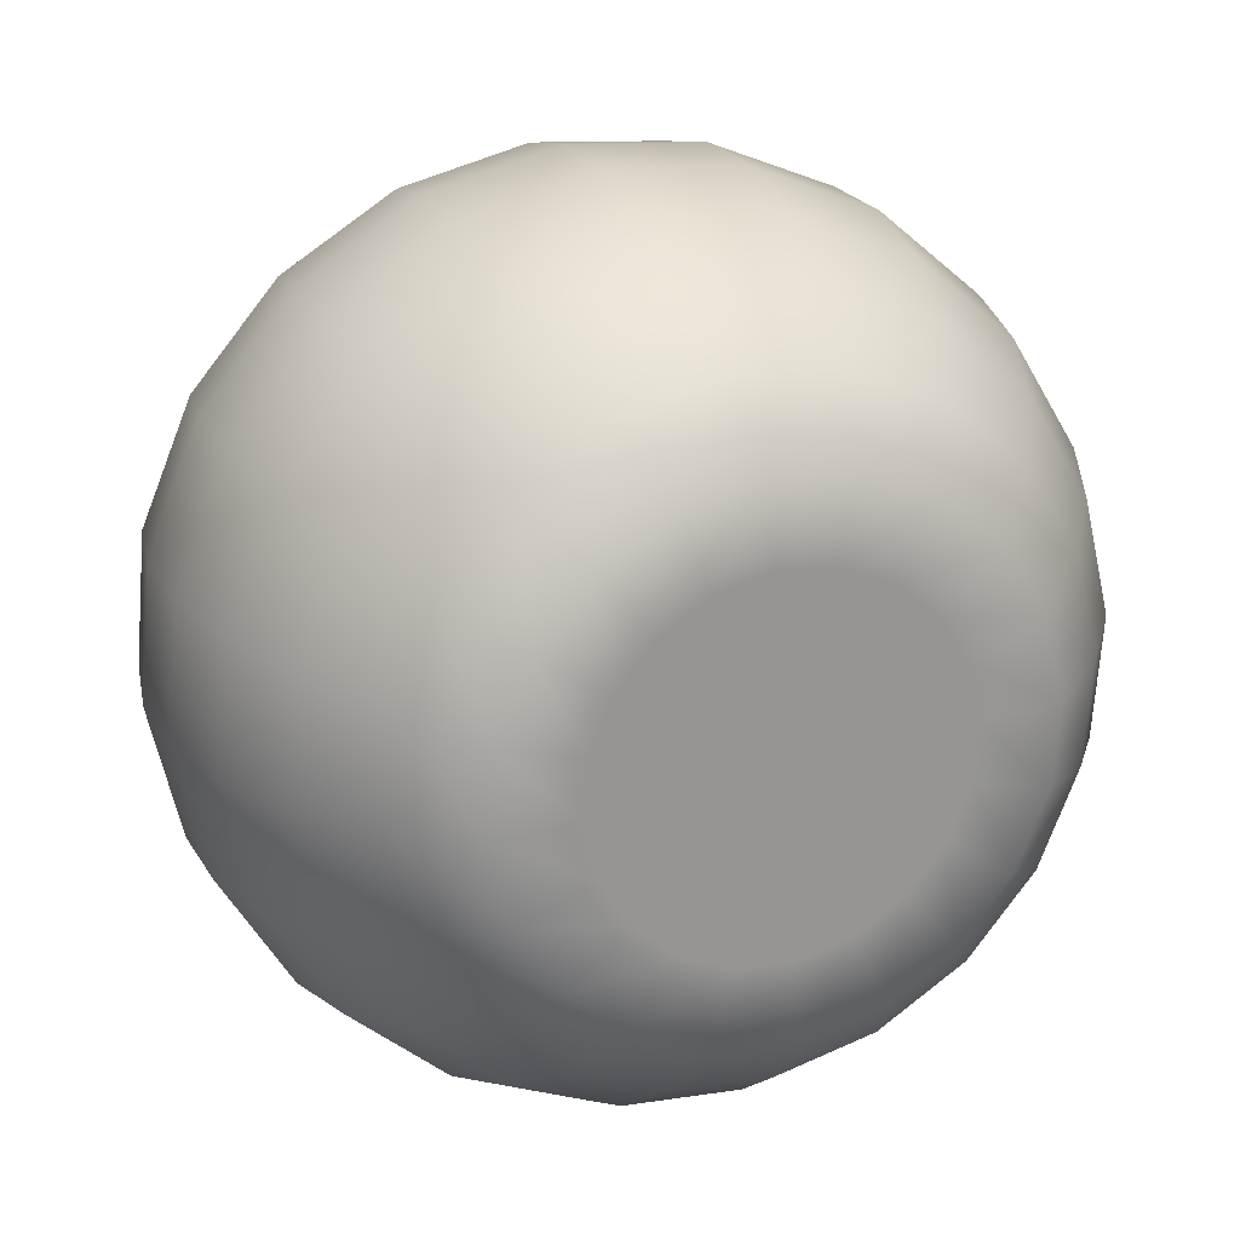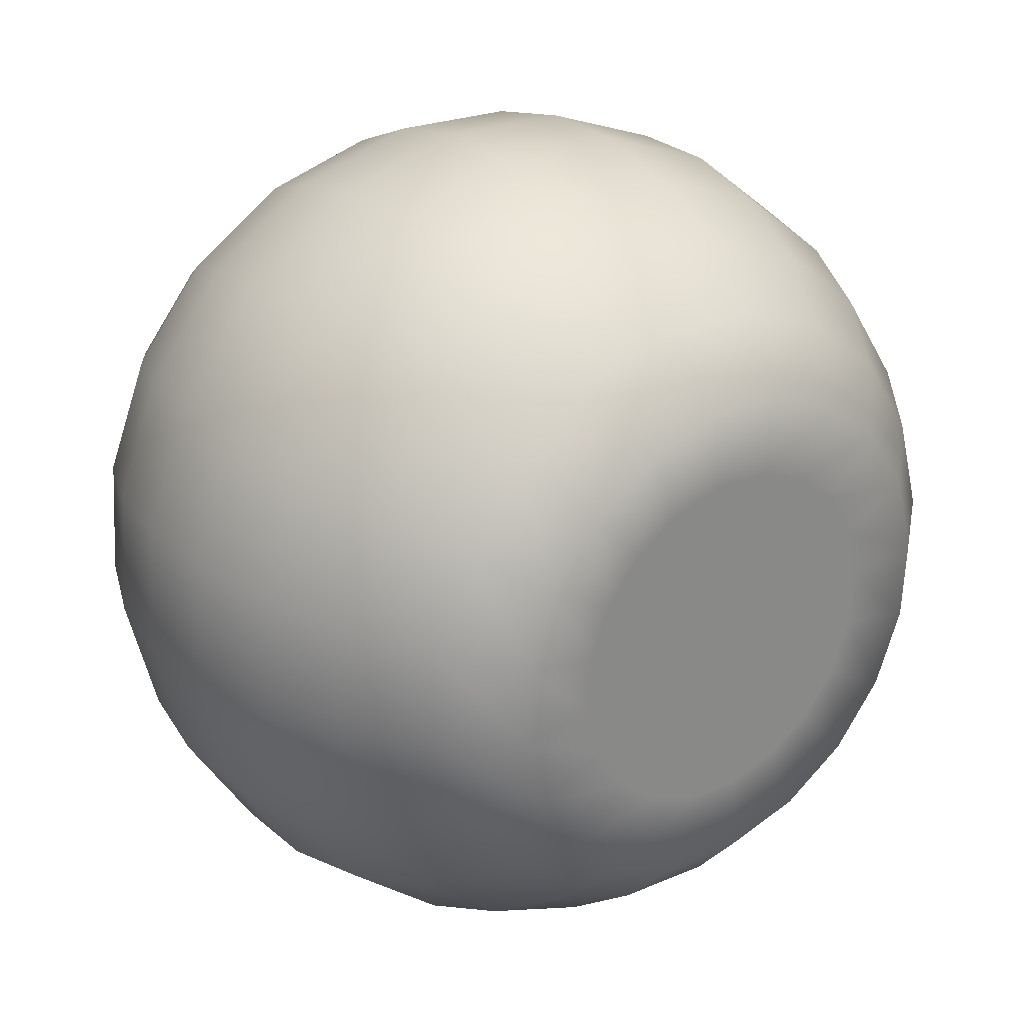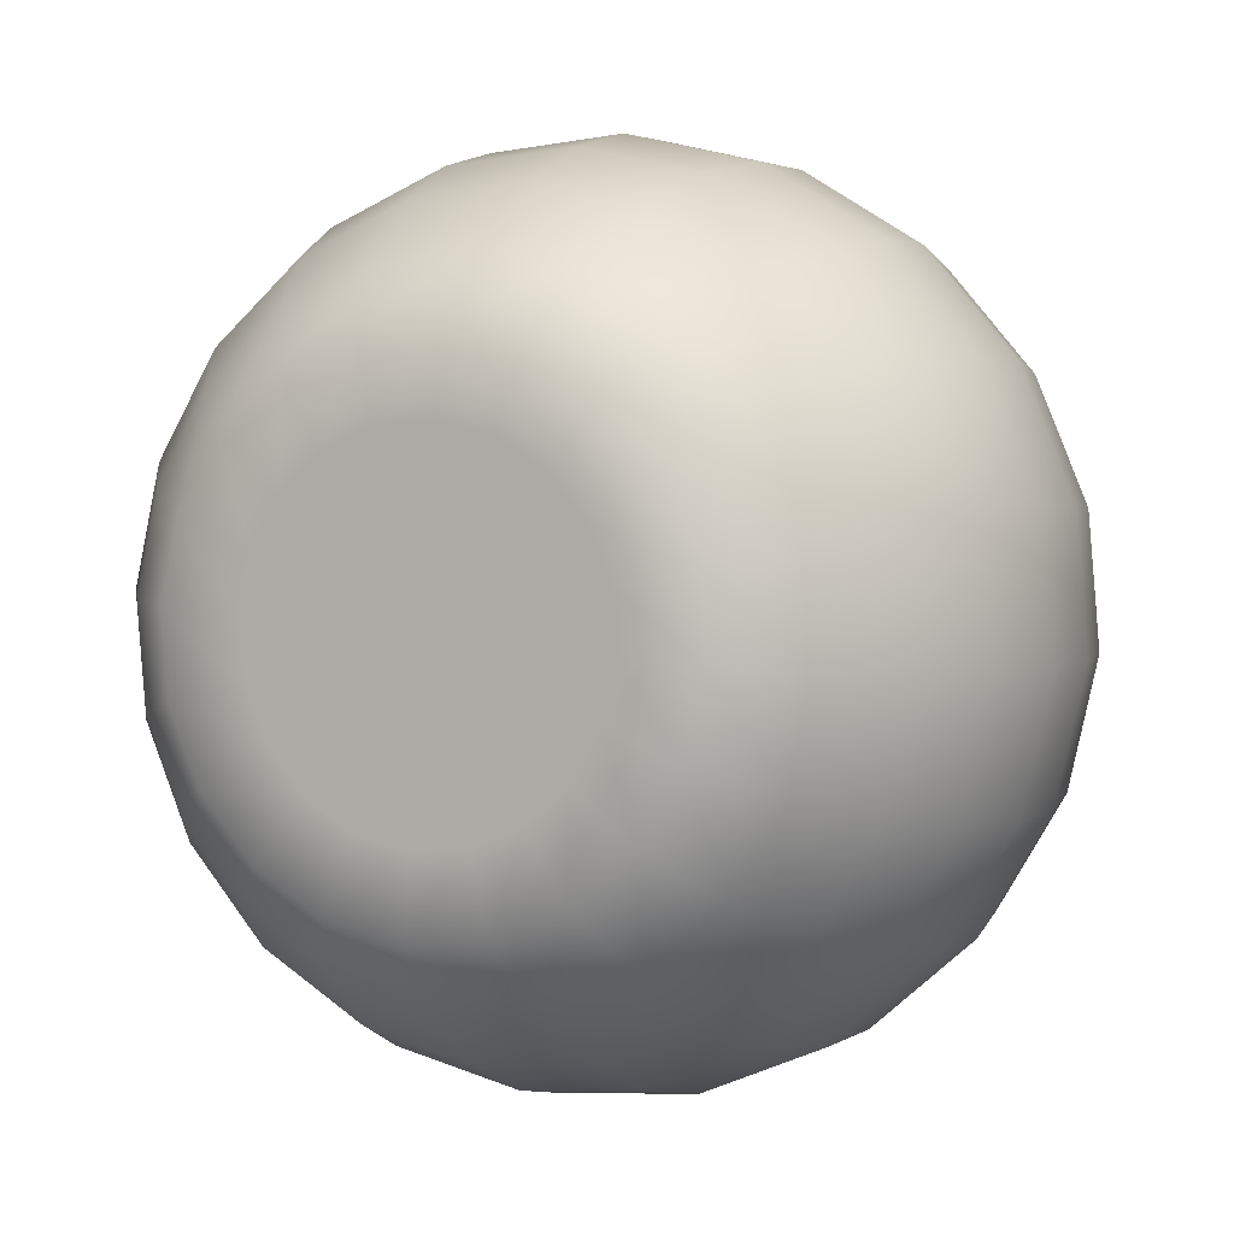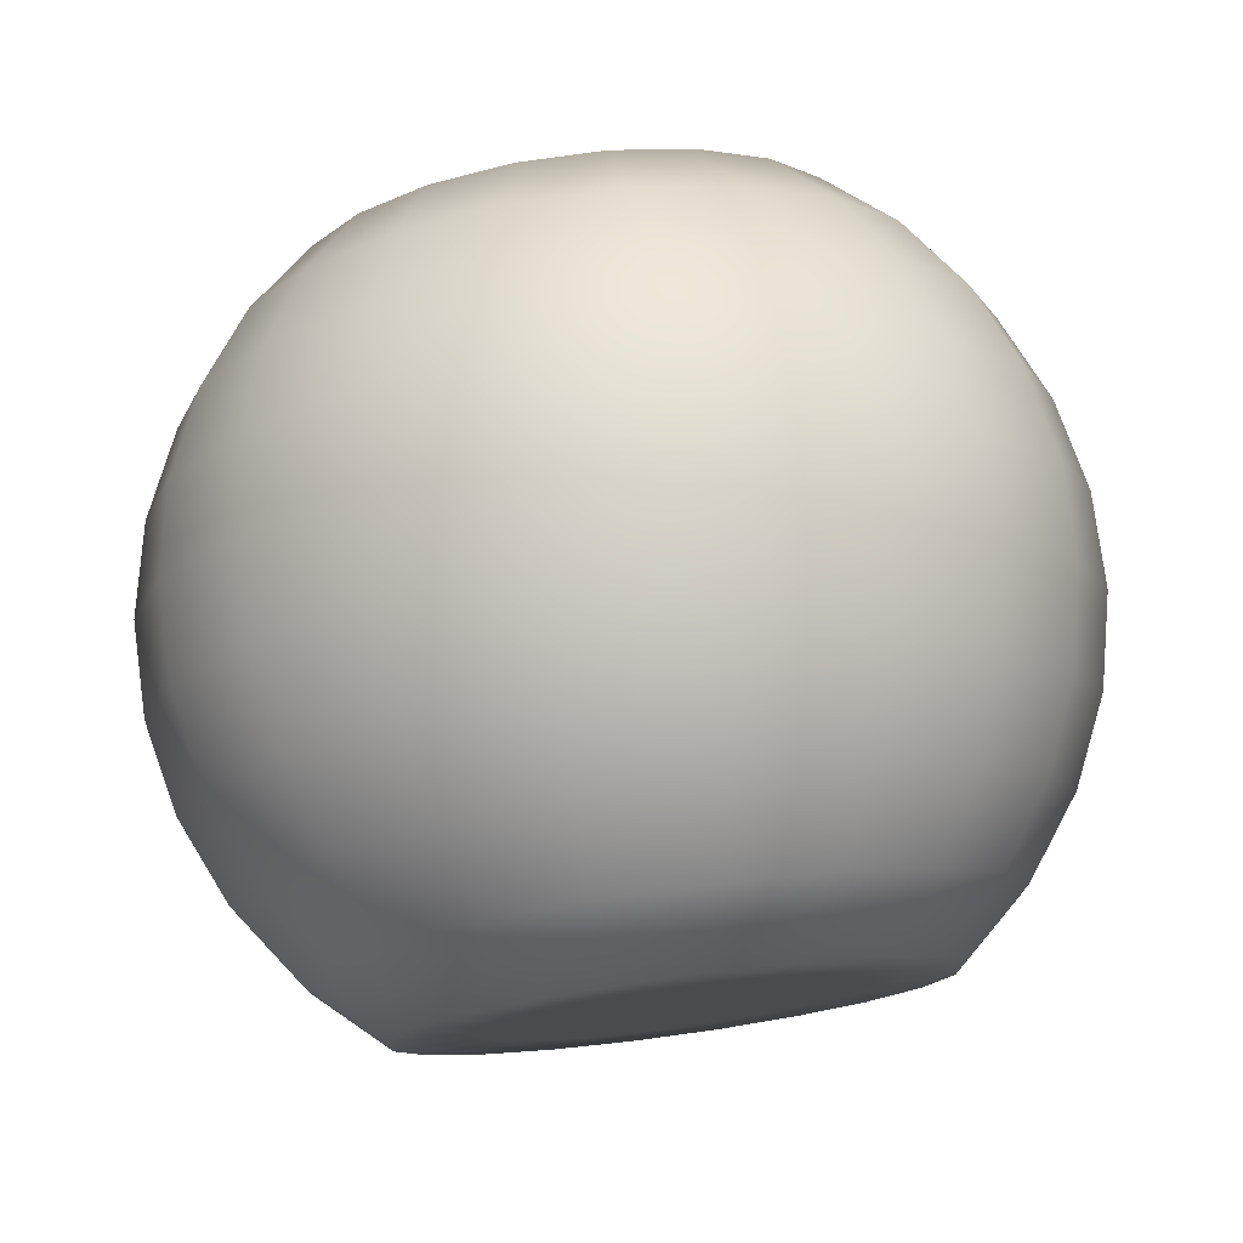
<metadata>
{"format":"obj","ext":"obj","renderer":"f3d","projection":"perspective","resolution":1024,"background":"white","views":[{"elev":-36.1,"azim":-128.1,"up":"+Y"},{"elev":-70.2,"azim":170.2,"up":"+Y"},{"elev":64.8,"azim":136.8,"up":"+Y"},{"elev":-50.2,"azim":102.5,"up":"+Y"}]}
</metadata>
<code>
g default
v -36.72 -74.03 -12.22
v -34.4 -75.85 -6.425
v -49.95 -63.64 0
v -40.34 -71.19 -16.82
v -44.9 -67.61 -19.77
v -49.95 -63.64 -20.79
v -55 -59.67 -19.77
v -59.56 -56.09 -16.82
v -63.18 -53.25 -12.22
v -65.5 -51.43 -6.425
v -66.31 -50.8 0
v -65.5 -51.43 6.425
v -63.18 -53.25 12.22
v -59.56 -56.09 16.82
v -55 -59.67 19.77
v -49.95 -63.64 20.79
v -44.9 -67.61 19.77
v -40.34 -71.19 16.82
v -36.72 -74.03 12.22
v -34.4 -75.85 6.425
v -33.6 -76.48 0
v 65.5 51.43 -6.425
v 63.18 53.25 -12.22
v 49.95 63.64 0
v 59.56 56.09 -16.82
v 55 59.67 -19.77
v 49.95 63.64 -20.79
v 44.9 67.61 -19.77
v 40.34 71.19 -16.82
v 36.72 74.03 -12.22
v 34.4 75.85 -6.425
v 33.6 76.48 0
v 34.4 75.85 6.425
v 36.72 74.03 12.22
v 40.34 71.19 16.82
v 44.9 67.61 19.77
v 49.95 63.64 20.79
v 55 59.67 19.77
v 59.56 56.09 16.82
v 63.18 53.25 12.22
v 65.5 51.43 6.425
v 66.31 50.8 0
v -24.07 -83.96 -23.91
v -19.52 -87.52 -12.57
v -31.14 -78.4 -32.91
v -40.06 -71.4 -38.68
v -49.95 -63.64 -40.67
v -59.84 -55.88 -38.68
v -68.76 -48.88 -32.91
v -75.84 -43.32 -23.91
v -80.38 -39.76 -12.57
v -81.95 -38.53 0
v -80.38 -39.76 12.57
v -75.84 -43.32 23.91
v -68.76 -48.88 32.91
v -59.84 -55.88 38.68
v -49.95 -63.64 40.67
v -40.06 -71.4 38.68
v -31.14 -78.4 32.91
v -24.07 -83.96 23.91
v -19.52 -87.52 12.57
v -17.96 -88.75 0
v -12.54 -93 -34.55
v -5.976 -98.15 -18.16
v -22.77 -84.97 -47.55
v -35.66 -74.85 -55.9
v -49.95 -63.64 -58.78
v -64.24 -52.43 -55.9
v -77.13 -42.31 -47.55
v -87.36 -34.28 -34.55
v -93.92 -29.13 -18.16
v -96.19 -27.35 0
v -93.92 -29.13 18.16
v -87.36 -34.28 34.55
v -77.13 -42.31 47.55
v -64.24 -52.43 55.9
v -49.95 -63.64 58.78
v -35.66 -74.85 55.9
v -22.77 -84.97 47.55
v -12.54 -93 34.55
v -5.976 -98.15 18.16
v -3.713 -99.93 0
v 5.98 -89.76 -43.68
v 14.28 -96.27 -22.96
v -6.953 -79.61 -60.12
v -23.25 -66.81 -70.68
v -41.31 -52.64 -74.31
v -59.38 -38.46 -70.68
v -75.67 -25.67 -60.12
v -88.61 -15.52 -43.68
v -96.91 -8.998 -22.96
v -99.77 -6.753 0
v -96.91 -8.998 22.96
v -88.61 -15.52 43.68
v -75.67 -25.67 60.12
v -59.38 -38.46 70.68
v -41.31 -52.64 74.31
v -23.25 -66.81 70.68
v -6.953 -79.61 60.12
v 5.98 -89.76 43.68
v 14.28 -96.27 22.96
v 17.14 -98.52 0
v 24.24 -82.59 -50.9
v 33.92 -90.18 -26.76
v 9.172 -70.76 -70.06
v -9.819 -55.85 -82.36
v -30.87 -39.33 -86.6
v -51.92 -22.81 -82.36
v -70.91 -7.903 -70.06
v -85.98 3.927 -50.9
v -95.66 11.52 -26.76
v -99 14.14 0
v -95.66 11.52 26.76
v -85.98 3.927 50.9
v -70.91 -7.903 70.06
v -51.92 -22.81 82.36
v -30.87 -39.33 86.6
v -9.819 -55.85 82.36
v 9.172 -70.76 70.06
v 24.24 -82.59 50.9
v 33.92 -90.18 26.76
v 37.25 -92.8 0
v 41.45 -71.81 -55.9
v 52.07 -80.15 -29.39
v 24.89 -58.82 -76.94
v 4.039 -42.45 -90.45
v -19.08 -24.31 -95.11
v -42.2 -6.163 -90.45
v -63.05 10.21 -76.94
v -79.6 23.2 -55.9
v -90.23 31.54 -29.39
v -93.89 34.41 0
v -90.23 31.54 29.39
v -79.6 23.2 55.9
v -63.05 10.21 76.94
v -42.2 -6.163 90.45
v -19.08 -24.31 95.11
v 4.039 -42.45 90.45
v 24.89 -58.82 76.94
v 41.45 -71.81 55.9
v 52.07 -80.15 29.39
v 55.73 -83.03 0
v 56.84 -57.9 -58.46
v 67.95 -66.62 -30.73
v 39.53 -44.31 -80.46
v 17.72 -27.2 -94.58
v -6.454 -8.223 -99.45
v -30.63 10.75 -94.58
v -52.44 27.87 -80.46
v -69.75 41.45 -58.46
v -80.86 50.18 -30.73
v -84.69 53.18 0
v -80.86 50.18 30.73
v -69.75 41.45 58.46
v -52.44 27.87 80.46
v -30.63 10.75 94.58
v -6.454 -8.223 99.45
v 17.72 -27.2 94.58
v 39.53 -44.31 80.46
v 56.84 -57.9 58.46
v 67.95 -66.62 30.73
v 71.78 -69.63 0
v 69.75 -41.45 -58.46
v 80.86 -50.18 -30.73
v 52.44 -27.87 -80.46
v 30.63 -10.75 -94.58
v 6.454 8.223 -99.45
v -17.72 27.2 -94.58
v -39.53 44.31 -80.46
v -56.84 57.9 -58.46
v -67.95 66.62 -30.73
v -71.78 69.63 0
v -67.95 66.62 30.73
v -56.84 57.9 58.46
v -39.53 44.31 80.46
v -17.72 27.2 94.58
v 6.454 8.223 99.45
v 30.63 -10.75 94.58
v 52.44 -27.87 80.46
v 69.75 -41.45 58.46
v 80.86 -50.18 30.73
v 84.69 -53.18 0
v 79.6 -23.2 -55.9
v 90.23 -31.54 -29.39
v 63.05 -10.21 -76.94
v 42.2 6.163 -90.45
v 19.08 24.31 -95.11
v -4.039 42.45 -90.45
v -24.89 58.82 -76.94
v -41.45 71.81 -55.9
v -52.07 80.15 -29.39
v -55.73 83.03 0
v -52.07 80.15 29.39
v -41.45 71.81 55.9
v -24.89 58.82 76.94
v -4.039 42.45 90.45
v 19.08 24.31 95.11
v 42.2 6.163 90.45
v 63.05 -10.21 76.94
v 79.6 -23.2 55.9
v 90.23 -31.54 29.39
v 93.89 -34.41 0
v 85.98 -3.927 -50.9
v 95.66 -11.52 -26.76
v 70.91 7.903 -70.06
v 51.92 22.81 -82.36
v 30.87 39.33 -86.6
v 9.819 55.85 -82.36
v -9.172 70.76 -70.06
v -24.24 82.59 -50.9
v -33.92 90.18 -26.76
v -37.25 92.8 0
v -33.92 90.18 26.76
v -24.24 82.59 50.9
v -9.172 70.76 70.06
v 9.819 55.85 82.36
v 30.87 39.33 86.6
v 51.92 22.81 82.36
v 70.91 7.903 70.06
v 85.98 -3.927 50.9
v 95.66 -11.52 26.76
v 99 -14.14 0
v 88.61 15.52 -43.68
v 96.91 8.998 -22.96
v 75.67 25.67 -60.12
v 59.38 38.46 -70.68
v 41.31 52.64 -74.31
v 23.25 66.81 -70.68
v 6.953 79.61 -60.12
v -5.98 89.76 -43.68
v -14.28 96.27 -22.96
v -17.14 98.52 0
v -14.28 96.27 22.96
v -5.98 89.76 43.68
v 6.953 79.61 60.12
v 23.25 66.81 70.68
v 41.31 52.64 74.31
v 59.38 38.46 70.68
v 75.67 25.67 60.12
v 88.61 15.52 43.68
v 96.91 8.998 22.96
v 99.77 6.753 0
v 87.36 34.28 -34.55
v 93.92 29.13 -18.16
v 77.13 42.31 -47.55
v 64.24 52.43 -55.9
v 49.95 63.64 -58.78
v 35.66 74.85 -55.9
v 22.77 84.97 -47.55
v 12.54 93 -34.55
v 5.976 98.15 -18.16
v 3.713 99.93 0
v 5.976 98.15 18.16
v 12.54 93 34.55
v 22.77 84.97 47.55
v 35.66 74.85 55.9
v 49.95 63.64 58.78
v 64.24 52.43 55.9
v 77.13 42.31 47.55
v 87.36 34.28 34.55
v 93.92 29.13 18.16
v 96.19 27.35 0
v 75.84 43.32 -23.91
v 80.38 39.76 -12.57
v 68.76 48.88 -32.91
v 59.84 55.88 -38.68
v 49.95 63.64 -40.67
v 40.06 71.4 -38.68
v 31.14 78.4 -32.91
v 24.07 83.96 -23.91
v 19.52 87.52 -12.57
v 17.96 88.75 0
v 19.52 87.52 12.57
v 24.07 83.96 23.91
v 31.14 78.4 32.91
v 40.06 71.4 38.68
v 49.95 63.64 40.67
v 59.84 55.88 38.68
v 68.76 48.88 32.91
v 75.84 43.32 23.91
v 80.38 39.76 12.57
v 81.95 38.53 0
g mmGroup0
f 1 2 3
f 4 1 3
f 5 4 3
f 6 5 3
f 7 6 3
f 8 7 3
f 9 8 3
f 10 9 3
f 11 10 3
f 12 11 3
f 13 12 3
f 14 13 3
f 15 14 3
f 16 15 3
f 17 16 3
f 18 17 3
f 19 18 3
f 20 19 3
f 21 20 3
f 2 21 3
f 22 23 24
f 23 25 24
f 25 26 24
f 26 27 24
f 27 28 24
f 28 29 24
f 29 30 24
f 30 31 24
f 31 32 24
f 32 33 24
f 33 34 24
f 34 35 24
f 35 36 24
f 36 37 24
f 37 38 24
f 38 39 24
f 39 40 24
f 40 41 24
f 41 42 24
f 42 22 24
f 2 1 43
f 2 43 44
f 1 4 45
f 1 45 43
f 4 5 46
f 4 46 45
f 5 6 47
f 5 47 46
f 6 7 48
f 6 48 47
f 7 8 49
f 7 49 48
f 8 9 50
f 8 50 49
f 9 10 51
f 9 51 50
f 10 11 52
f 10 52 51
f 11 12 53
f 11 53 52
f 12 13 54
f 12 54 53
f 13 14 55
f 13 55 54
f 14 15 56
f 14 56 55
f 15 16 57
f 15 57 56
f 16 17 58
f 16 58 57
f 17 18 59
f 17 59 58
f 18 19 60
f 18 60 59
f 19 20 61
f 19 61 60
f 20 21 62
f 20 62 61
f 21 2 44
f 21 44 62
f 44 43 63
f 44 63 64
f 43 45 65
f 43 65 63
f 45 46 66
f 45 66 65
f 46 47 67
f 46 67 66
f 47 48 68
f 47 68 67
f 48 49 69
f 48 69 68
f 49 50 70
f 49 70 69
f 50 51 71
f 50 71 70
f 51 52 72
f 51 72 71
f 52 53 73
f 52 73 72
f 53 54 74
f 53 74 73
f 54 55 75
f 54 75 74
f 55 56 76
f 55 76 75
f 56 57 77
f 56 77 76
f 57 58 78
f 57 78 77
f 58 59 79
f 58 79 78
f 59 60 80
f 59 80 79
f 60 61 81
f 60 81 80
f 61 62 82
f 61 82 81
f 62 44 64
f 62 64 82
f 64 63 83
f 64 83 84
f 63 65 85
f 63 85 83
f 65 66 86
f 65 86 85
f 66 67 87
f 66 87 86
f 67 68 88
f 67 88 87
f 68 69 89
f 68 89 88
f 69 70 90
f 69 90 89
f 70 71 91
f 70 91 90
f 71 72 92
f 71 92 91
f 72 73 93
f 72 93 92
f 73 74 94
f 73 94 93
f 74 75 95
f 74 95 94
f 75 76 96
f 75 96 95
f 76 77 97
f 76 97 96
f 77 78 98
f 77 98 97
f 78 79 99
f 78 99 98
f 79 80 100
f 79 100 99
f 80 81 101
f 80 101 100
f 81 82 102
f 81 102 101
f 82 64 84
f 82 84 102
f 84 83 103
f 84 103 104
f 83 85 105
f 83 105 103
f 85 86 106
f 85 106 105
f 86 87 107
f 86 107 106
f 87 88 108
f 87 108 107
f 88 89 109
f 88 109 108
f 89 90 110
f 89 110 109
f 90 91 111
f 90 111 110
f 91 92 112
f 91 112 111
f 92 93 113
f 92 113 112
f 93 94 114
f 93 114 113
f 94 95 115
f 94 115 114
f 95 96 116
f 95 116 115
f 96 97 117
f 96 117 116
f 97 98 118
f 97 118 117
f 98 99 119
f 98 119 118
f 99 100 120
f 99 120 119
f 100 101 121
f 100 121 120
f 101 102 122
f 101 122 121
f 102 84 104
f 102 104 122
f 104 103 123
f 104 123 124
f 103 105 125
f 103 125 123
f 105 106 126
f 105 126 125
f 106 107 127
f 106 127 126
f 107 108 128
f 107 128 127
f 108 109 129
f 108 129 128
f 109 110 130
f 109 130 129
f 110 111 131
f 110 131 130
f 111 112 132
f 111 132 131
f 112 113 133
f 112 133 132
f 113 114 134
f 113 134 133
f 114 115 135
f 114 135 134
f 115 116 136
f 115 136 135
f 116 117 137
f 116 137 136
f 117 118 138
f 117 138 137
f 118 119 139
f 118 139 138
f 119 120 140
f 119 140 139
f 120 121 141
f 120 141 140
f 121 122 142
f 121 142 141
f 122 104 124
f 122 124 142
f 124 123 143
f 124 143 144
f 123 125 145
f 123 145 143
f 125 126 146
f 125 146 145
f 126 127 147
f 126 147 146
f 127 128 148
f 127 148 147
f 128 129 149
f 128 149 148
f 129 130 150
f 129 150 149
f 130 131 151
f 130 151 150
f 131 132 152
f 131 152 151
f 132 133 153
f 132 153 152
f 133 134 154
f 133 154 153
f 134 135 155
f 134 155 154
f 135 136 156
f 135 156 155
f 136 137 157
f 136 157 156
f 137 138 158
f 137 158 157
f 138 139 159
f 138 159 158
f 139 140 160
f 139 160 159
f 140 141 161
f 140 161 160
f 141 142 162
f 141 162 161
f 142 124 144
f 142 144 162
f 144 143 163
f 144 163 164
f 143 145 165
f 143 165 163
f 145 146 166
f 145 166 165
f 146 147 167
f 146 167 166
f 147 148 168
f 147 168 167
f 148 149 169
f 148 169 168
f 149 150 170
f 149 170 169
f 150 151 171
f 150 171 170
f 151 152 172
f 151 172 171
f 152 153 173
f 152 173 172
f 153 154 174
f 153 174 173
f 154 155 175
f 154 175 174
f 155 156 176
f 155 176 175
f 156 157 177
f 156 177 176
f 157 158 178
f 157 178 177
f 158 159 179
f 158 179 178
f 159 160 180
f 159 180 179
f 160 161 181
f 160 181 180
f 161 162 182
f 161 182 181
f 162 144 164
f 162 164 182
f 164 163 183
f 164 183 184
f 163 165 185
f 163 185 183
f 165 166 186
f 165 186 185
f 166 167 187
f 166 187 186
f 167 168 188
f 167 188 187
f 168 169 189
f 168 189 188
f 169 170 190
f 169 190 189
f 170 171 191
f 170 191 190
f 171 172 192
f 171 192 191
f 172 173 193
f 172 193 192
f 173 174 194
f 173 194 193
f 174 175 195
f 174 195 194
f 175 176 196
f 175 196 195
f 176 177 197
f 176 197 196
f 177 178 198
f 177 198 197
f 178 179 199
f 178 199 198
f 179 180 200
f 179 200 199
f 180 181 201
f 180 201 200
f 181 182 202
f 181 202 201
f 182 164 184
f 182 184 202
f 184 183 203
f 184 203 204
f 183 185 205
f 183 205 203
f 185 186 206
f 185 206 205
f 186 187 207
f 186 207 206
f 187 188 208
f 187 208 207
f 188 189 209
f 188 209 208
f 189 190 210
f 189 210 209
f 190 191 211
f 190 211 210
f 191 192 212
f 191 212 211
f 192 193 213
f 192 213 212
f 193 194 214
f 193 214 213
f 194 195 215
f 194 215 214
f 195 196 216
f 195 216 215
f 196 197 217
f 196 217 216
f 197 198 218
f 197 218 217
f 198 199 219
f 198 219 218
f 199 200 220
f 199 220 219
f 200 201 221
f 200 221 220
f 201 202 222
f 201 222 221
f 202 184 204
f 202 204 222
f 204 203 223
f 204 223 224
f 203 205 225
f 203 225 223
f 205 206 226
f 205 226 225
f 206 207 227
f 206 227 226
f 207 208 228
f 207 228 227
f 208 209 229
f 208 229 228
f 209 210 230
f 209 230 229
f 210 211 231
f 210 231 230
f 211 212 232
f 211 232 231
f 212 213 233
f 212 233 232
f 213 214 234
f 213 234 233
f 214 215 235
f 214 235 234
f 215 216 236
f 215 236 235
f 216 217 237
f 216 237 236
f 217 218 238
f 217 238 237
f 218 219 239
f 218 239 238
f 219 220 240
f 219 240 239
f 220 221 241
f 220 241 240
f 221 222 242
f 221 242 241
f 222 204 224
f 222 224 242
f 224 223 243
f 224 243 244
f 223 225 245
f 223 245 243
f 225 226 246
f 225 246 245
f 226 227 247
f 226 247 246
f 227 228 248
f 227 248 247
f 228 229 249
f 228 249 248
f 229 230 250
f 229 250 249
f 230 231 251
f 230 251 250
f 231 232 252
f 231 252 251
f 232 233 253
f 232 253 252
f 233 234 254
f 233 254 253
f 234 235 255
f 234 255 254
f 235 236 256
f 235 256 255
f 236 237 257
f 236 257 256
f 237 238 258
f 237 258 257
f 238 239 259
f 238 259 258
f 239 240 260
f 239 260 259
f 240 241 261
f 240 261 260
f 241 242 262
f 241 262 261
f 242 224 244
f 242 244 262
f 244 243 263
f 244 263 264
f 243 245 265
f 243 265 263
f 245 246 266
f 245 266 265
f 246 247 267
f 246 267 266
f 247 248 268
f 247 268 267
f 248 249 269
f 248 269 268
f 249 250 270
f 249 270 269
f 250 251 271
f 250 271 270
f 251 252 272
f 251 272 271
f 252 253 273
f 252 273 272
f 253 254 274
f 253 274 273
f 254 255 275
f 254 275 274
f 255 256 276
f 255 276 275
f 256 257 277
f 256 277 276
f 257 258 278
f 257 278 277
f 258 259 279
f 258 279 278
f 259 260 280
f 259 280 279
f 260 261 281
f 260 281 280
f 261 262 282
f 261 282 281
f 262 244 264
f 262 264 282
f 264 263 23
f 264 23 22
f 263 265 25
f 263 25 23
f 265 266 26
f 265 26 25
f 266 267 27
f 266 27 26
f 267 268 28
f 267 28 27
f 268 269 29
f 268 29 28
f 269 270 30
f 269 30 29
f 270 271 31
f 270 31 30
f 271 272 32
f 271 32 31
f 272 273 33
f 272 33 32
f 273 274 34
f 273 34 33
f 274 275 35
f 274 35 34
f 275 276 36
f 275 36 35
f 276 277 37
f 276 37 36
f 277 278 38
f 277 38 37
f 278 279 39
f 278 39 38
f 279 280 40
f 279 40 39
f 280 281 41
f 280 41 40
f 281 282 42
f 281 42 41
f 282 264 22
f 282 22 42

</code>
